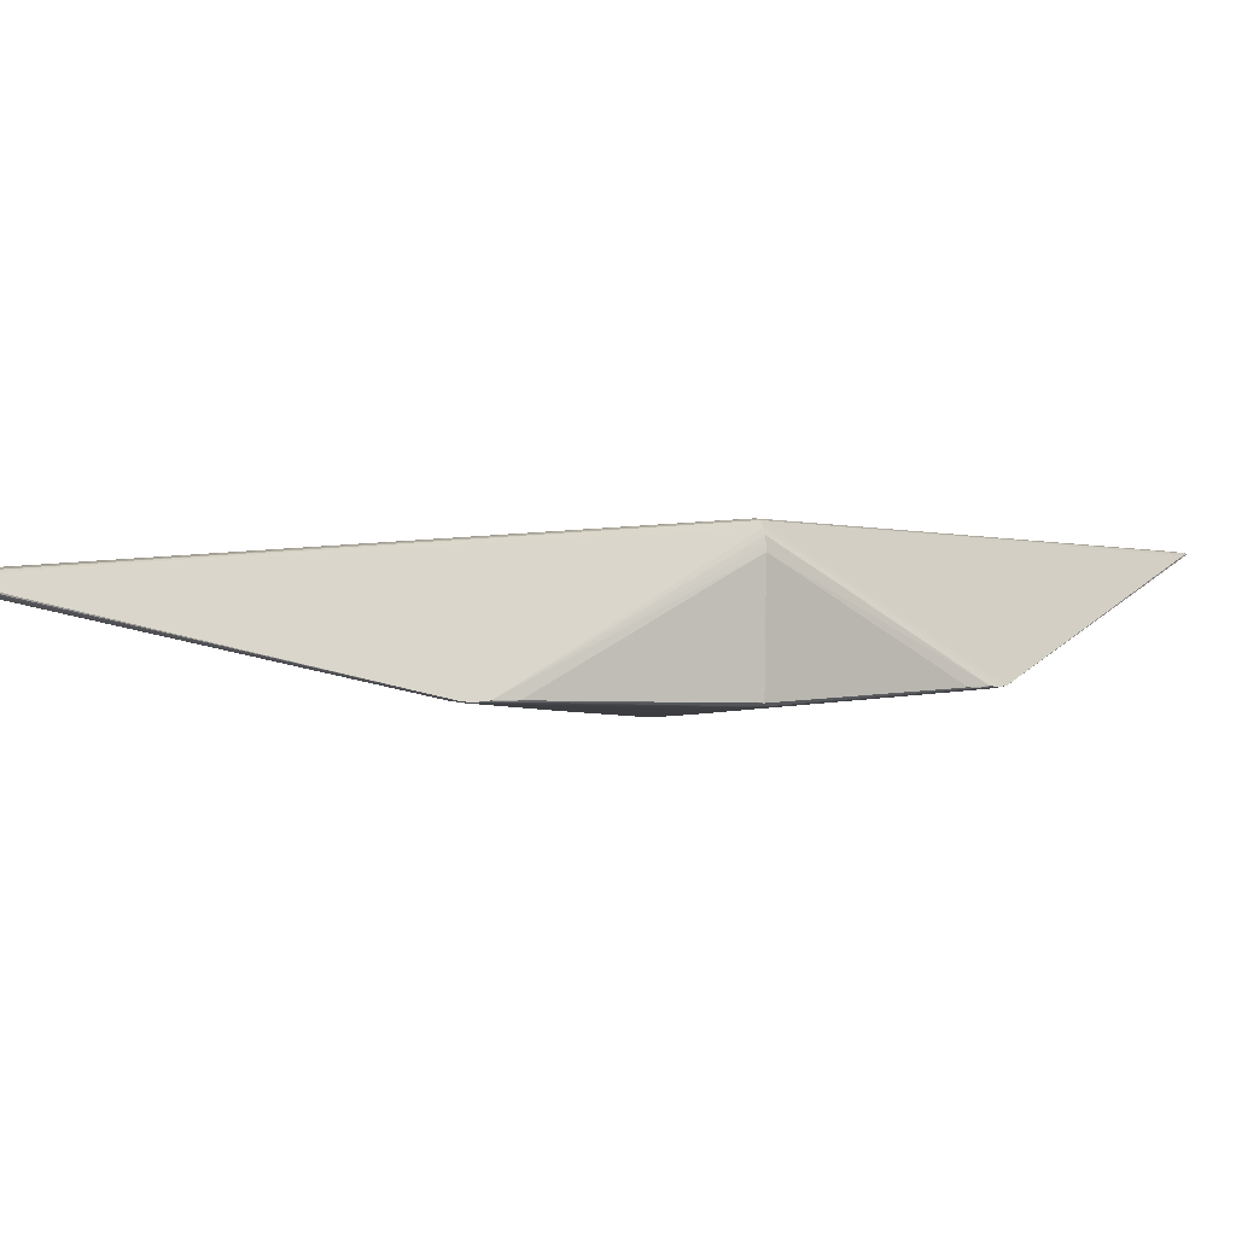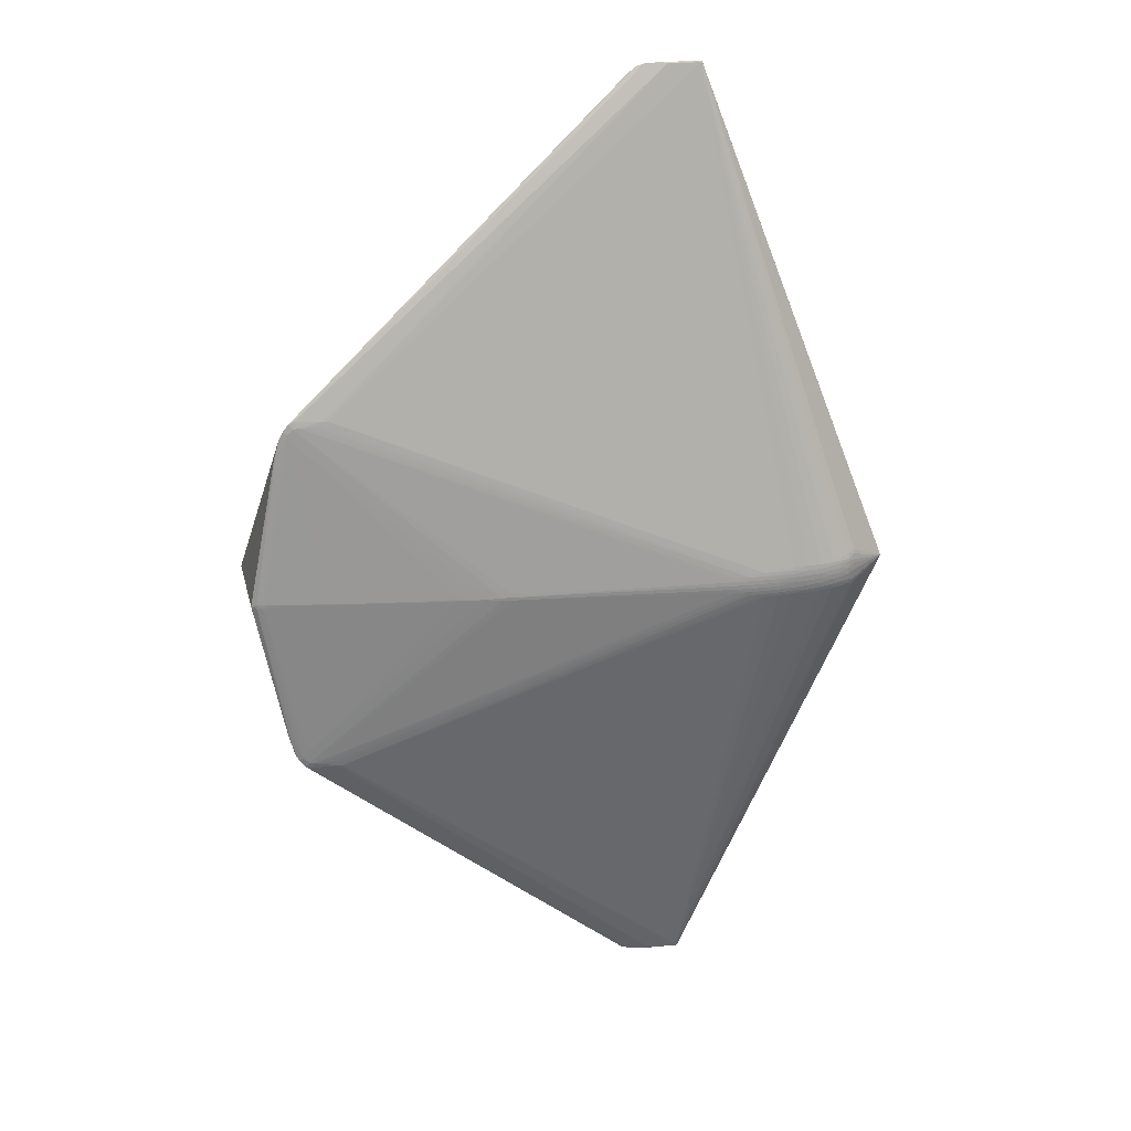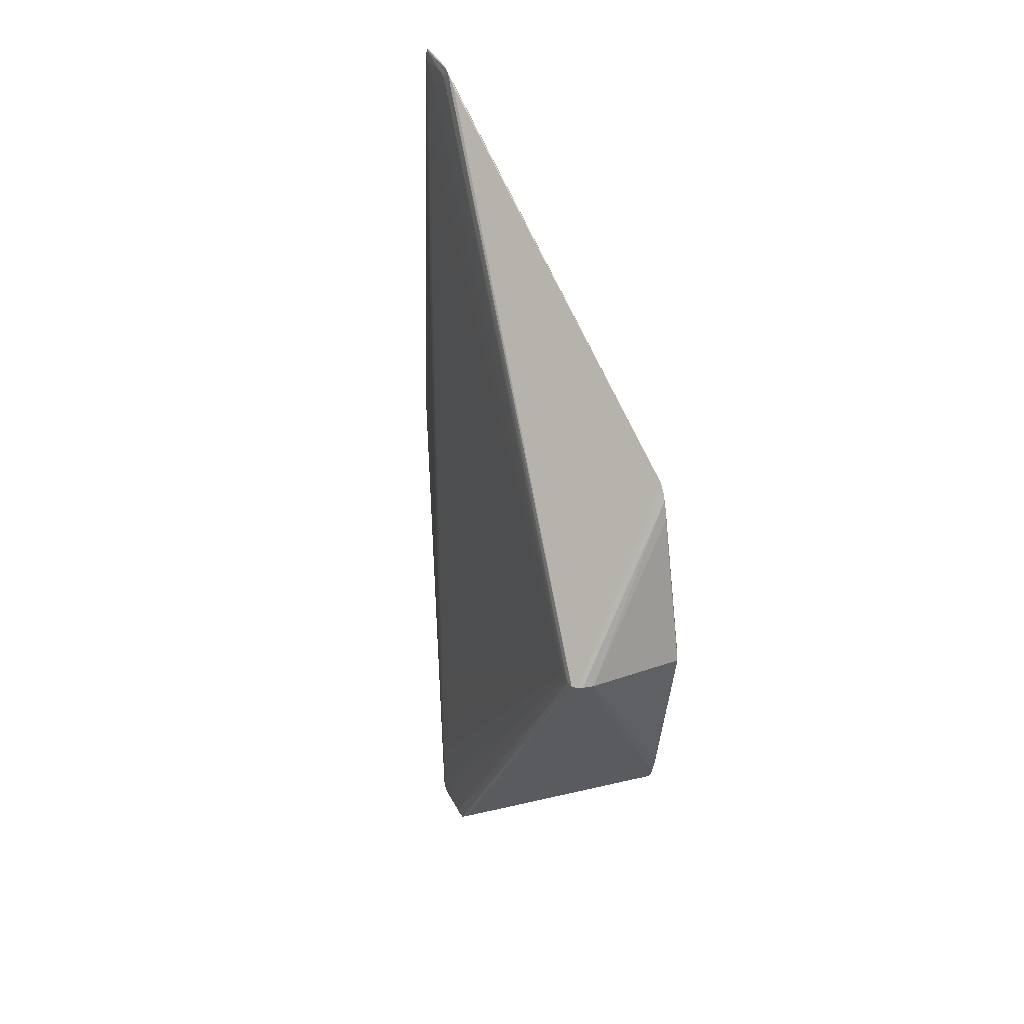
<metadata>
{"format":"obj","ext":"obj","renderer":"f3d","projection":"perspective","resolution":1024,"background":"white","views":[{"elev":4.1,"azim":73.4,"up":"+Z"},{"elev":24.9,"azim":167.9,"up":"+Y"},{"elev":33.2,"azim":64.5,"up":"+Y"}]}
</metadata>
<code>
v -0.1037 0.472 0.04435
v -0.09863 0.4505 0.04637
v -0.07246 0.4721 0.0485
v -0.1002 -0.473 0.04412
v -0.09533 -0.4514 0.04615
v -0.069 -0.4729 0.04827
v -0.2577 0.01367 -0.01053
v -0.224 -0.01189 -0.06442
v -0.224 -0.0006315 -0.06529
v -0.2242 0.01202 -0.06391
v -0.1657 -0.01529 -0.07151
v -0.1656 -0.0004444 -0.07299
v -0.1658 0.01432 -0.07119
v 0.154 -9.965e-05 -0.04893
v -0.1038 0.2349 0.04577
v -0.1021 -0.2359 0.04565
v -0.1026 0.3627 0.04611
v -0.09577 0.4627 0.04663
v -0.08939 0.3635 0.04905
v -0.08988 0.4635 0.04745
v -0.09278 0.3635 0.04852
v -0.08148 0.464 0.0482
v -0.08638 0.3636 0.04938
v -0.05739 0.4633 0.04988
v -0.09997 -0.3638 0.04593
v -0.09238 -0.4637 0.0464
v -0.08672 -0.3645 0.04887
v -0.08649 -0.4644 0.04723
v -0.09012 -0.3645 0.04835
v -0.07808 -0.4648 0.04798
v -0.08372 -0.3645 0.04921
v -0.054 -0.464 0.04965
v 0.3225 0.1616 -0.01836
v 0.3026 0.1645 -0.02183
v 0.3237 -0.1595 -0.01843
v 0.3038 -0.1625 -0.02191
v -0.2577 0.0004096 -0.01005
v -0.2577 -0.01116 -0.01031
v -0.2433 -0.01649 -0.05596
v -0.2241 -0.01735 -0.06307
v -0.2432 -0.005469 -0.05762
v -0.224 -0.005608 -0.06514
v -0.2433 -0.01137 -0.05705
v -0.2433 0.001544 -0.05762
v -0.2434 0.01112 -0.05653
v -0.1967 -0.007609 -0.07025
v -0.1656 -0.008146 -0.07267
v -0.1967 -0.01266 -0.06953
v -0.1967 0.008411 -0.0699
v -0.1657 0.007245 -0.07251
v -0.1968 0.01328 -0.06901
v -0.1353 -0.008492 -0.07208
v -0.1354 0.007506 -0.07188
v -0.1353 -0.0004897 -0.07247
v 0.2381 0.002222 -0.03859
v 0.2396 -2.695e-05 -0.03841
v 0.3564 0.0005895 0.08032
v -0.1053 0.496 0.04273
v -0.1024 0.4982 0.04149
v -0.09709 0.4982 0.04399
v -0.07044 0.4983 0.04281
v -0.05744 0.4991 0.04547
v -0.03992 0.4958 0.04751
v -0.1016 -0.497 0.04249
v -0.0987 -0.4992 0.04125
v -0.09344 -0.4992 0.04375
v -0.06679 -0.4991 0.04257
v -0.05379 -0.4998 0.04522
v -0.03629 -0.4963 0.04726
v 0.2726 0.1882 -0.0213
v 0.3099 0.1873 -0.01871
v 0.3113 -0.1852 -0.0188
v 0.3506 -0.001709 -0.02329
v -0.2874 -0.001488 -0.02817
v 0.3479 0.0007703 0.09521
v 0.3403 0.0009855 0.09602
v -0.1057 0.4663 0.04386
v -0.1051 0.3002 0.04536
v -0.09953 0.4589 0.0459
v -0.09358 0.4635 0.04695
v -0.09891 0.4151 0.04683
v -0.09105 0.3002 0.0489
v -0.08675 0.4635 0.04775
v -0.09273 0.4197 0.04808
v -0.07787 0.4664 0.0484
v -0.08679 0.4197 0.04885
v -0.1022 -0.4673 0.04363
v -0.1029 -0.3012 0.04521
v -0.09617 -0.4599 0.04568
v -0.09019 -0.4644 0.04672
v -0.09586 -0.4161 0.04663
v -0.08885 -0.3012 0.04876
v -0.08336 -0.4644 0.04753
v -0.08966 -0.4206 0.04788
v -0.07446 -0.4672 0.04818
v -0.08372 -0.4206 0.04865
v 0.3182 0.1619 -0.01955
v 0.3261 -0.1514 -0.01746
v 0.3093 -0.1599 -0.02137
v -0.2501 -0.01919 -0.05093
v -0.2347 -0.01164 -0.06095
v -0.25 0.003753 -0.05324
v -0.2241 0.009096 -0.06449
v -0.2347 -0.0007402 -0.06173
v -0.2348 0.01153 -0.06043
v -0.1656 -0.004328 -0.07294
v -0.1813 -0.0148 -0.07074
v -0.2112 0.002956 -0.06814
v -0.1657 0.0109 -0.07195
v -0.1814 0.01385 -0.07049
v -0.1504 -0.01212 -0.07217
v -0.1504 0.003504 -0.07287
v -0.1203 -0.000494 -0.07149
v 0.1022 0.001099 -0.05452
v 0.1285 4.205e-06 -0.05191
v 0.1931 0.001268 -0.04419
v 0.3192 0.002387 -0.02829
v -0.1043 0.4925 0.04362
v -0.1027 0.4969 0.04313
v -0.09773 0.4808 0.04558
v -0.0763 0.4926 0.04634
v -0.07148 0.497 0.04568
v -0.0655 0.4927 0.0471
v -0.04107 0.481 0.04948
v -0.1007 -0.4936 0.04338
v -0.09907 -0.4979 0.04289
v -0.09421 -0.4818 0.04535
v -0.07269 -0.4935 0.0461
v -0.06784 -0.4978 0.04544
v -0.06189 -0.4934 0.04686
v -0.03755 -0.4816 0.04924
v 0.2765 -0.1825 -0.02194
v 0.2785 -0.1863 -0.02118
v 0.295 -0.1813 -0.02108
v 0.3129 -0.175 -0.01996
v 0.3485 -0.0002027 -0.02389
v 0.3522 9.207e-05 -0.02268
v -0.1056 0.2349 0.04512
v -0.1039 -0.2359 0.04501
v -0.1004 0.4151 0.04645
v -0.09723 0.4589 0.04649
v -0.0914 0.4635 0.04728
v -0.09282 0.3002 0.0486
v -0.08597 0.3002 0.04952
v -0.06524 0.4664 0.04927
v -0.09732 -0.4161 0.04625
v -0.09387 -0.4599 0.04627
v -0.088 -0.4644 0.04705
v -0.09062 -0.3012 0.04845
v -0.08376 -0.3011 0.04938
v -0.06182 -0.4671 0.04904
v 0.325 0.1535 -0.01739
v 0.3081 0.1619 -0.02129
v 0.3194 -0.1598 -0.01963
v -0.261 0.01133 -0.01234
v -0.25 -0.0135 -0.05239
v -0.2347 0.008683 -0.06097
v -0.2241 0.004338 -0.06504
v -0.2243 0.01593 -0.06273
v -0.1813 -0.002298 -0.07212
v -0.1656 -0.01183 -0.07219
v -0.2112 -0.01223 -0.06729
v -0.1814 0.01055 -0.07119
v -0.1656 0.00344 -0.07286
v -0.2113 0.01264 -0.06679
v -0.1203 -0.004567 -0.0714
v -0.1504 -0.01565 -0.07144
v -0.1504 -0.0004717 -0.07303
v 0.154 0.001581 -0.04889
v 0.1931 -0.0001541 -0.04418
v 0.3574 0.001352 0.07551
v 0.2771 0.1881 -0.02109
v 0.3116 0.1771 -0.01988
v 0.3485 0.002204 -0.02391
v 0.3522 0.002053 -0.02268
v -0.1017 0.4181 0.04595
v -0.1032 0.4206 0.0454
v -0.1042 0.3635 0.0455
v -0.09505 0.4197 0.04761
v -0.09691 0.3635 0.0476
v -0.08957 0.4197 0.04855
v -0.09119 0.4197 0.04833
v -0.09112 0.3635 0.04881
v -0.08337 0.4197 0.04918
v -0.1034 0.3002 0.04598
v -0.1016 0.3002 0.04648
v -0.101 0.362 0.0466
v -0.09766 0.3002 0.04749
v -0.09458 0.3002 0.04823
v -0.09443 0.3635 0.04818
v -0.0892 0.3002 0.04916
v -0.09866 -0.4191 0.04574
v -0.1001 -0.4216 0.04519
v -0.1016 -0.3645 0.04533
v -0.09197 -0.4206 0.04741
v -0.09424 -0.3645 0.04742
v -0.0865 -0.4206 0.04834
v -0.08811 -0.4206 0.04813
v -0.08846 -0.3645 0.04863
v -0.0803 -0.4206 0.04897
v -0.1012 -0.3012 0.04583
v -0.09941 -0.3012 0.04634
v -0.09838 -0.363 0.04643
v -0.09546 -0.3012 0.04734
v -0.09238 -0.3012 0.04809
v -0.09177 -0.3645 0.048
v -0.08699 -0.3012 0.04902
v -0.2347 -0.01691 -0.05973
v -0.2346 -0.005558 -0.0616
v -0.2347 0.004072 -0.06149
v -0.2349 0.01531 -0.05934
v -0.2435 0.01643 -0.05492
v -0.1813 -0.007874 -0.07183
v -0.1813 -0.01144 -0.07139
v -0.1813 0.007022 -0.07171
v -0.1813 0.00334 -0.07203
v -0.1967 0.003178 -0.07044
v -0.1203 -0.008564 -0.07105
v -0.1354 -0.01231 -0.07153
v -0.1204 0.007574 -0.07088
v -0.1204 0.003579 -0.07131
v -0.1354 0.003547 -0.07229
v 0.1285 0.002784 -0.05175
v 0.1126 0.001063 -0.05358
v 0.2825 0.002017 -0.03305
v 0.2855 0.001182 -0.03265
v 0.2388 0.001108 -0.03857
v -0.2531 0.001686 -0.008164
v -0.253 -0.0085 -0.008332
v -0.2434 -0.02124 -0.05411
v -0.25 -0.003032 -0.0534
v -0.2501 0.008089 -0.0528
v -0.2433 0.00836 -0.05702
v -0.2502 0.0137 -0.05162
v -0.2503 0.0184 -0.04994
v -0.2112 -0.01662 -0.06628
v -0.1967 -0.01723 -0.06844
v -0.2111 -0.007395 -0.06797
v -0.2111 -0.00225 -0.06822
v -0.1967 -0.002246 -0.07052
v -0.2112 0.007975 -0.06763
v -0.1504 -0.008354 -0.07269
v -0.1504 -0.004447 -0.07297
v -0.1353 -0.004527 -0.0724
v -0.1504 0.0074 -0.07249
v -0.1505 0.01114 -0.07189
v -0.1355 0.01131 -0.07123
v 0.1022 -0.002024 -0.05445
v 0.1126 -0.001917 -0.05352
v 0.1022 0.004187 -0.05424
v -0.1059 0.4863 0.04331
v -0.1038 0.4994 0.0424
v -0.1004 0.4994 0.0421
v -0.0962 0.4882 0.04536
v -0.09561 0.4994 0.04342
v -0.07998 0.4907 0.04634
v -0.07535 0.4995 0.04356
v -0.06483 0.4996 0.04432
v -0.05784 0.4908 0.04796
v -0.0495 0.4884 0.0487
v -0.04893 0.4987 0.04645
v -0.02828 0.4856 0.04676
v -0.03098 0.4841 0.04873
v -0.1024 -0.4873 0.04308
v -0.1001 -0.5004 0.04216
v -0.09671 -0.5004 0.04186
v -0.09463 -0.5004 0.04269
v -0.09262 -0.4892 0.04512
v -0.09195 -0.5004 0.04318
v -0.07638 -0.4916 0.0461
v -0.07169 -0.5003 0.04331
v -0.06117 -0.5003 0.04407
v -0.05425 -0.4915 0.04772
v -0.04592 -0.489 0.04846
v -0.04527 -0.4993 0.04621
v -0.02472 -0.4861 0.04652
v -0.02744 -0.4846 0.0485
v 0.2751 0.1843 -0.02185
v 0.283 0.1831 -0.02162
v 0.2937 0.1832 -0.02099
v 0.3008 0.1832 -0.02055
v 0.3044 0.1893 -0.01888
v 0.3059 0.1822 -0.02024
v 0.3199 0.1713 -0.01744
v 0.3162 0.1792 -0.01854
v 0.274 -0.1864 -0.02139
v 0.2843 -0.1813 -0.02171
v 0.3022 -0.1812 -0.02063
v 0.3072 -0.1802 -0.02033
v 0.3058 -0.1873 -0.01897
v 0.3212 -0.1692 -0.01752
v 0.3176 -0.1771 -0.01863
v 0.3451 -0.0006851 -0.02458
v 0.3436 0.002715 -0.0249
v 0.3507 0.003878 -0.02343
v 0.356 0.0009274 -0.02066
v -0.2829 -0.002026 -0.02498
v 0.3553 0.001438 0.0861
v 0.3529 0.0006348 0.09067
v 0.3336 0.001341 0.09586
v 0.3264 0.001202 0.09528
f 261 61 258
f 297 58 74
f 177 77 228
f 228 77 37
f 37 229 228
f 37 297 38
f 258 61 257
f 70 61 172
f 262 75 71
f 228 229 87
f 87 37 38
f 229 37 87
f 155 37 7
f 297 37 155
f 140 77 176
f 77 177 176
f 228 78 17
f 17 176 177
f 140 176 17
f 300 85 22
f 282 172 61
f 61 261 282
f 261 71 282
f 281 172 282
f 262 71 63
f 63 71 261
f 173 71 285
f 300 260 24
f 259 63 261
f 260 63 259
f 100 265 74
f 69 131 274
f 283 71 173
f 281 282 283
f 283 282 71
f 281 283 250
f 10 211 159
f 74 58 252
f 252 235 74
f 264 87 38
f 38 297 264
f 88 139 228
f 201 139 88
f 178 177 228
f 228 17 178
f 178 17 177
f 2 77 140
f 70 247 246
f 70 172 53
f 53 247 70
f 53 281 220
f 53 246 247
f 300 274 76
f 274 131 76
f 284 298 171
f 284 285 298
f 260 259 3
f 3 259 256
f 171 298 57
f 298 285 299
f 299 71 75
f 299 285 71
f 39 208 265
f 275 130 129
f 68 272 275
f 273 130 275
f 275 69 273
f 273 69 274
f 114 283 224
f 114 250 283
f 224 249 114
f 265 208 65
f 208 40 65
f 52 134 219
f 134 287 219
f 235 252 212
f 212 252 211
f 59 159 211
f 211 252 59
f 10 159 59
f 70 246 59
f 59 61 70
f 62 261 258
f 105 211 10
f 64 297 74
f 64 264 297
f 74 265 64
f 16 139 201
f 201 15 16
f 201 203 202
f 228 139 138
f 138 78 228
f 32 274 300
f 30 95 300
f 301 23 144
f 144 150 301
f 86 23 301
f 301 150 31
f 301 184 86
f 31 96 301
f 300 22 301
f 22 184 301
f 301 96 200
f 301 30 300
f 200 30 301
f 201 202 186
f 118 252 58
f 86 184 83
f 83 184 22
f 83 22 85
f 256 259 121
f 121 60 256
f 259 60 121
f 261 60 122
f 255 60 261
f 252 60 255
f 261 62 255
f 255 62 258
f 258 257 255
f 221 53 220
f 221 114 113
f 250 114 221
f 220 281 221
f 281 250 221
f 124 63 260
f 124 260 300
f 300 76 124
f 131 69 277
f 277 76 131
f 277 69 75
f 75 76 277
f 145 24 260
f 260 3 145
f 145 3 85
f 145 85 300
f 300 24 145
f 289 249 36
f 10 59 165
f 165 59 51
f 103 105 10
f 10 165 103
f 217 239 108
f 42 239 238
f 265 100 230
f 230 39 265
f 100 39 230
f 265 272 267
f 275 272 67
f 67 290 275
f 67 65 286
f 289 290 288
f 288 134 52
f 52 218 288
f 75 69 276
f 276 299 75
f 224 223 115
f 115 249 224
f 14 36 115
f 115 36 249
f 248 114 249
f 248 288 218
f 248 249 289
f 289 288 248
f 132 219 287
f 51 59 110
f 253 257 61
f 61 59 253
f 253 59 252
f 253 255 257
f 252 255 253
f 25 203 201
f 201 88 25
f 228 194 25
f 25 88 228
f 6 273 274
f 95 268 6
f 27 150 207
f 31 150 27
f 206 149 205
f 181 23 86
f 179 84 2
f 2 84 141
f 120 118 141
f 92 27 207
f 199 27 92
f 185 17 78
f 185 138 15
f 78 138 185
f 185 15 201
f 201 186 185
f 204 186 202
f 204 202 203
f 140 17 187
f 17 185 187
f 187 185 186
f 77 2 1
f 119 60 252
f 252 118 119
f 119 118 60
f 86 83 20
f 20 181 86
f 142 181 20
f 123 60 259
f 123 122 60
f 123 259 261
f 261 122 123
f 280 172 281
f 280 279 172
f 281 53 280
f 53 279 280
f 278 53 172
f 172 279 278
f 278 279 53
f 53 221 222
f 222 221 113
f 245 109 246
f 246 53 245
f 53 222 245
f 245 222 112
f 63 124 263
f 263 124 76
f 263 76 75
f 263 75 262
f 262 63 263
f 285 284 33
f 226 56 227
f 224 283 34
f 34 223 224
f 34 283 173
f 173 153 34
f 105 103 157
f 210 233 157
f 215 217 49
f 49 165 51
f 238 239 240
f 239 217 240
f 8 42 238
f 8 40 208
f 108 239 9
f 239 42 9
f 9 104 210
f 133 67 286
f 290 67 133
f 133 288 290
f 134 288 133
f 133 287 134
f 133 132 287
f 286 219 133
f 219 132 133
f 265 65 266
f 65 67 266
f 266 272 265
f 130 273 66
f 66 129 130
f 275 129 66
f 166 248 218
f 166 244 113
f 113 114 166
f 114 248 166
f 166 218 52
f 52 244 166
f 65 237 107
f 214 107 48
f 48 107 237
f 236 65 40
f 236 237 65
f 40 8 236
f 236 48 237
f 13 110 59
f 109 110 13
f 13 59 246
f 246 109 13
f 45 212 211
f 211 105 45
f 105 157 45
f 45 157 233
f 95 6 151
f 300 95 151
f 151 32 300
f 274 32 151
f 151 6 274
f 198 27 199
f 196 206 205
f 205 204 196
f 196 204 203
f 149 206 29
f 199 92 29
f 29 92 149
f 190 179 81
f 140 187 81
f 81 2 140
f 81 179 2
f 80 142 120
f 2 141 79
f 79 141 118
f 79 1 2
f 118 1 79
f 143 149 82
f 149 92 82
f 207 191 82
f 82 92 207
f 143 190 189
f 189 204 205
f 21 190 143
f 143 82 21
f 21 82 183
f 21 183 84
f 84 179 21
f 21 179 190
f 19 191 144
f 144 23 19
f 23 181 19
f 19 82 191
f 183 82 19
f 84 183 182
f 182 181 142
f 182 19 181
f 183 19 182
f 142 80 182
f 182 141 84
f 182 80 141
f 77 1 251
f 251 1 118
f 251 37 77
f 7 37 251
f 251 155 7
f 297 155 251
f 58 297 251
f 251 118 58
f 254 20 83
f 254 83 85
f 120 142 254
f 142 20 254
f 85 3 254
f 254 118 120
f 254 3 256
f 60 118 254
f 256 60 254
f 112 222 54
f 113 244 54
f 54 222 113
f 242 244 52
f 109 245 50
f 50 164 215
f 112 164 50
f 50 245 112
f 98 296 171
f 98 35 296
f 152 284 171
f 152 33 284
f 171 296 152
f 296 33 152
f 173 285 97
f 285 33 97
f 226 227 225
f 225 227 153
f 225 117 226
f 153 117 225
f 55 227 116
f 153 227 55
f 116 34 55
f 55 34 153
f 170 227 56
f 170 36 14
f 14 116 170
f 116 227 170
f 169 115 223
f 223 34 169
f 14 115 169
f 169 116 14
f 169 34 116
f 51 110 163
f 163 49 51
f 215 49 163
f 163 110 109
f 163 50 215
f 109 50 163
f 165 49 241
f 241 103 165
f 241 217 108
f 241 49 217
f 160 240 217
f 44 104 41
f 44 102 233
f 44 233 210
f 210 104 44
f 42 8 101
f 101 8 208
f 208 39 101
f 39 43 101
f 108 9 158
f 158 241 108
f 103 241 158
f 158 9 210
f 210 157 158
f 158 157 103
f 41 43 156
f 156 100 74
f 156 39 100
f 156 43 39
f 271 67 272
f 272 266 271
f 271 266 67
f 268 66 270
f 273 6 270
f 270 6 268
f 275 66 269
f 269 68 275
f 265 267 269
f 269 66 265
f 272 68 269
f 269 267 272
f 265 66 126
f 95 30 93
f 93 268 95
f 93 30 200
f 200 96 93
f 268 148 127
f 214 48 46
f 240 160 46
f 238 240 46
f 48 236 162
f 238 46 162
f 162 46 48
f 162 8 238
f 162 236 8
f 235 212 234
f 212 45 234
f 74 235 234
f 27 198 197
f 197 96 31
f 31 27 197
f 197 198 148
f 228 87 193
f 193 194 228
f 193 25 194
f 206 196 91
f 91 196 203
f 120 141 18
f 18 80 120
f 141 80 18
f 180 189 190
f 190 81 180
f 180 81 187
f 188 187 186
f 186 204 188
f 204 189 188
f 188 180 187
f 189 180 188
f 168 164 112
f 112 54 168
f 65 107 11
f 72 290 289
f 72 69 275
f 275 290 72
f 72 276 69
f 299 276 72
f 72 292 299
f 289 36 135
f 135 72 289
f 292 72 135
f 291 292 35
f 291 57 298
f 298 299 291
f 299 292 291
f 35 98 291
f 171 57 291
f 291 98 171
f 99 117 293
f 99 135 36
f 293 135 99
f 226 117 99
f 99 56 226
f 36 170 99
f 99 170 56
f 294 117 153
f 293 117 294
f 294 153 173
f 296 35 137
f 35 73 137
f 216 217 215
f 216 160 217
f 215 164 216
f 209 43 41
f 209 101 43
f 41 104 209
f 42 101 209
f 209 9 42
f 104 9 209
f 231 156 74
f 41 156 231
f 74 102 231
f 231 44 41
f 102 44 231
f 128 66 273
f 273 270 128
f 128 270 66
f 28 148 268
f 268 93 28
f 28 93 96
f 96 197 28
f 28 197 148
f 268 127 125
f 264 64 125
f 125 64 265
f 265 126 125
f 125 66 268
f 125 126 66
f 147 125 127
f 214 46 213
f 213 46 160
f 213 47 214
f 233 102 232
f 232 45 233
f 232 234 45
f 232 102 74
f 74 234 232
f 195 29 206
f 206 91 195
f 203 25 146
f 146 91 203
f 161 107 214
f 161 11 107
f 214 47 161
f 161 47 242
f 65 11 167
f 286 65 167
f 154 135 293
f 154 73 35
f 35 292 154
f 292 135 154
f 136 154 293
f 73 154 136
f 106 213 160
f 47 213 106
f 26 147 127
f 125 147 89
f 29 195 94
f 94 198 199
f 199 29 94
f 94 147 198
f 5 195 91
f 91 146 5
f 147 94 5
f 5 94 195
f 5 89 147
f 5 146 87
f 25 193 192
f 192 146 25
f 192 193 87
f 87 146 192
f 111 219 286
f 286 167 111
f 52 219 111
f 111 242 52
f 111 161 242
f 11 161 111
f 111 167 11
f 295 137 73
f 73 136 295
f 295 33 296
f 295 97 33
f 173 97 295
f 295 294 173
f 12 106 160
f 12 216 164
f 160 216 12
f 164 168 12
f 244 242 243
f 242 47 243
f 47 106 243
f 243 12 168
f 106 12 243
f 243 54 244
f 243 168 54
f 90 127 148
f 90 26 127
f 148 198 90
f 198 147 90
f 147 26 90
f 264 125 4
f 125 89 4
f 89 5 4
f 87 264 4
f 4 5 87
f 296 137 175
f 175 295 296
f 137 295 175
f 294 295 174
f 174 295 136
f 293 294 174
f 174 136 293
f 138 16 15
f 139 16 138
f 191 150 144
f 207 150 191
f 189 149 143
f 205 149 189

</code>
